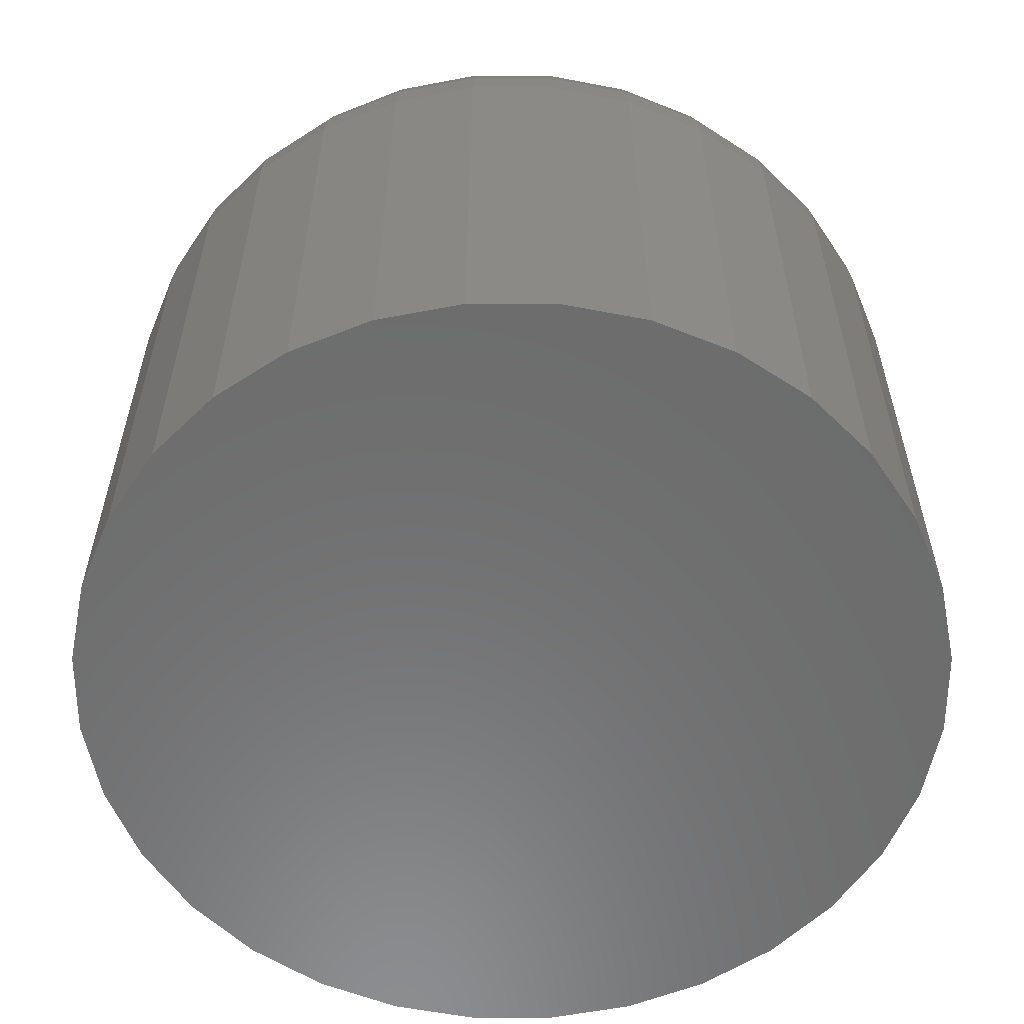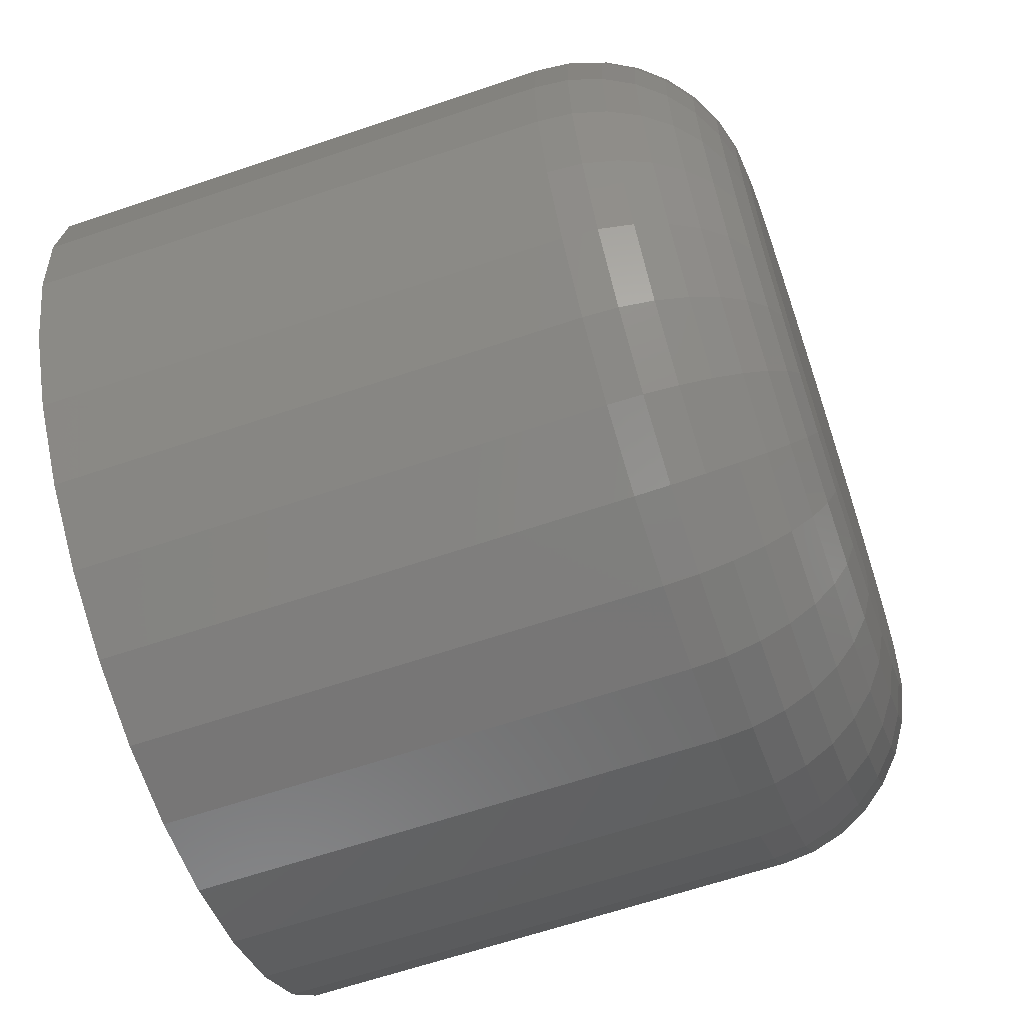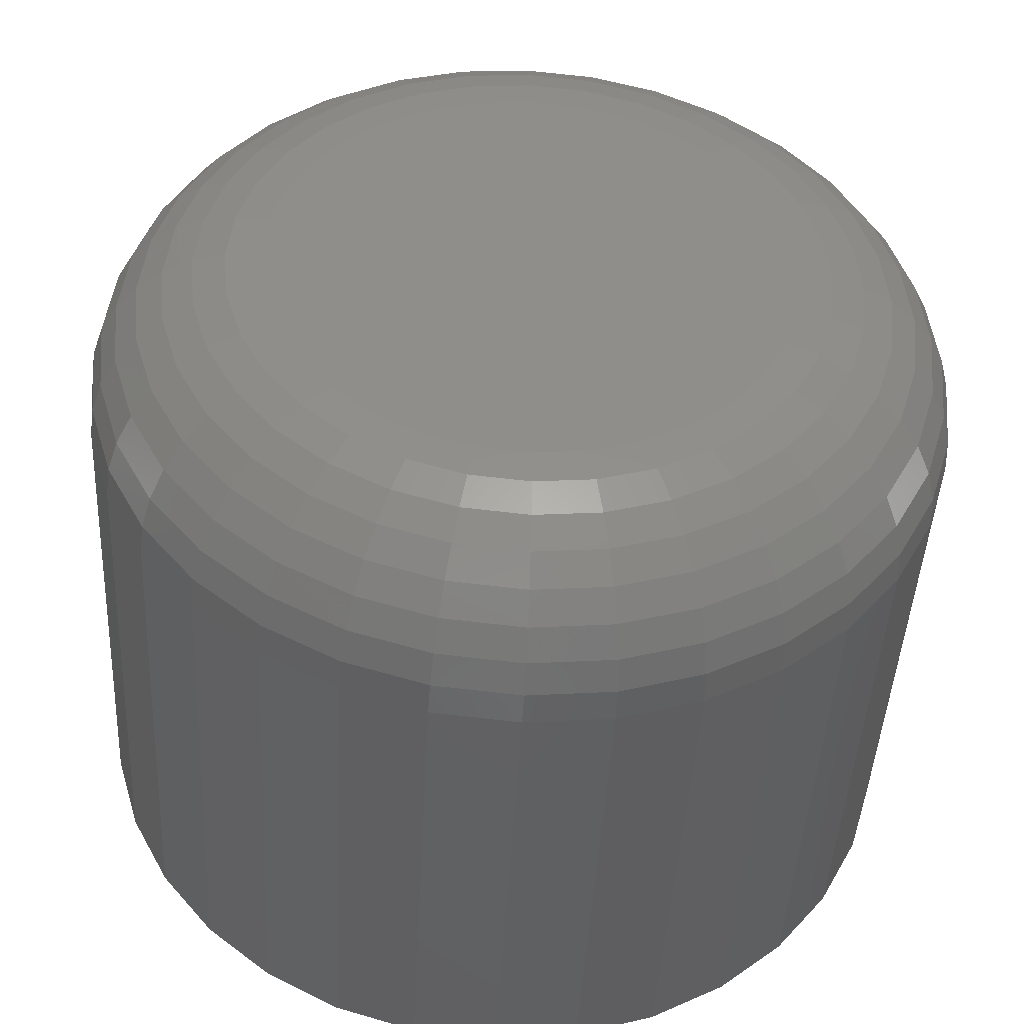
<metadata>
{"format":"stl","ext":"stl","renderer":"f3d","projection":"perspective","resolution":1024,"background":"white","views":[{"elev":-58.3,"azim":-151.9,"up":"+Z"},{"elev":-63.8,"azim":-71.1,"up":"+Y"},{"elev":-44.5,"azim":-3.0,"up":"+Y"}]}
</metadata>
<code>
# stl→obj: 320 verts, 636 faces
v -0.491 0.6567 0.0625
v -0.4956 0.6562 0.0625
v -0.5001 0.6548 0.0625
v -0.4863 0.6562 0.0625
v -0.4818 0.6548 0.0625
v -0.5042 0.6526 0.0625
v -0.4777 0.6526 0.0625
v -0.5078 0.6497 0.0625
v -0.4741 0.6497 0.0625
v -0.5108 0.6461 0.0625
v -0.4711 0.6461 0.0625
v -0.513 0.6419 0.0625
v -0.4689 0.6419 0.0625
v -0.5143 0.6375 0.0625
v -0.4676 0.6375 0.0625
v -0.4676 0.6282 0.0625
v -0.513 0.6237 0.0625
v -0.4689 0.6237 0.0625
v -0.5108 0.6196 0.0625
v -0.4711 0.6196 0.0625
v -0.5078 0.6159 0.0625
v -0.4741 0.6159 0.0625
v -0.5042 0.613 0.0625
v -0.4777 0.613 0.0625
v -0.5001 0.6108 0.0625
v -0.4818 0.6108 0.0625
v -0.4956 0.6094 0.0625
v -0.491 0.609 0.0625
v -0.4863 0.6094 0.0625
v -0.4671 0.6328 0.0625
v -0.5148 0.6328 0.0625
v -0.5143 0.6282 0.0625
v -0.4515 0.6328 0
v -0.4515 0.6328 0.04688
v -0.4522 0.6251 0
v -0.4522 0.6251 0.04688
v -0.4545 0.6177 0
v -0.4545 0.6177 0.04688
v -0.4581 0.6109 0
v -0.4581 0.6109 0.04688
v -0.463 0.6049 0
v -0.463 0.6049 0.04688
v -0.469 0.6 0
v -0.469 0.6 0.04688
v -0.4758 0.5963 0
v -0.4758 0.5963 0.04688
v -0.4833 0.5941 0
v -0.4833 0.5941 0.04688
v -0.491 0.5933 0
v -0.491 0.5933 0.04688
v -0.4987 0.5941 0
v -0.4987 0.5941 0.04688
v -0.5061 0.5963 0
v -0.5061 0.5963 0.04688
v -0.5129 0.6 0
v -0.5129 0.6 0.04688
v -0.5189 0.6049 0
v -0.5189 0.6049 0.04688
v -0.5238 0.6109 0
v -0.5238 0.6109 0.04688
v -0.5274 0.6177 0
v -0.5274 0.6177 0.04688
v -0.5297 0.6251 0
v -0.5297 0.6251 0.04688
v -0.5304 0.6328 0
v -0.5304 0.6328 0.04688
v -0.5297 0.6405 0
v -0.5297 0.6405 0.04688
v -0.5274 0.6479 0
v -0.5274 0.6479 0.04688
v -0.5238 0.6547 0
v -0.5238 0.6547 0.04688
v -0.5189 0.6607 0
v -0.5189 0.6607 0.04688
v -0.5129 0.6656 0
v -0.5129 0.6656 0.04688
v -0.5061 0.6693 0
v -0.5061 0.6693 0.04688
v -0.4987 0.6715 0
v -0.4987 0.6715 0.04688
v -0.491 0.6723 0
v -0.491 0.6723 0.04688
v -0.4833 0.6715 0
v -0.4833 0.6715 0.04688
v -0.4758 0.6693 0
v -0.4758 0.6693 0.04688
v -0.469 0.6656 0
v -0.469 0.6656 0.04688
v -0.463 0.6607 0
v -0.463 0.6607 0.04688
v -0.4581 0.6547 0
v -0.4581 0.6547 0.04688
v -0.4545 0.6479 0
v -0.4545 0.6479 0.04688
v -0.4522 0.6405 0
v -0.4522 0.6405 0.04688
v -0.5179 0.6328 0.0622
v -0.5173 0.6381 0.0622
v -0.5208 0.6328 0.06131
v -0.5202 0.6386 0.06131
v -0.5235 0.6328 0.05987
v -0.5229 0.6392 0.05987
v -0.5259 0.6328 0.05792
v -0.5252 0.6396 0.05792
v -0.5278 0.6328 0.05556
v -0.5271 0.64 0.05556
v -0.5292 0.6328 0.05285
v -0.5285 0.6403 0.05285
v -0.5301 0.6328 0.04992
v -0.5294 0.6405 0.04992
v -0.4646 0.6381 0.0622
v -0.4641 0.6328 0.0622
v -0.4617 0.6386 0.06131
v -0.4611 0.6328 0.06131
v -0.459 0.6392 0.05987
v -0.4584 0.6328 0.05987
v -0.4567 0.6396 0.05792
v -0.4561 0.6328 0.05792
v -0.4548 0.64 0.05556
v -0.4541 0.6328 0.05556
v -0.4534 0.6403 0.05285
v -0.4527 0.6328 0.05285
v -0.4525 0.6405 0.04992
v -0.4518 0.6328 0.04992
v -0.4661 0.6431 0.0622
v -0.4634 0.6442 0.06131
v -0.4609 0.6453 0.05987
v -0.4587 0.6462 0.05792
v -0.4569 0.6469 0.05556
v -0.4556 0.6475 0.05285
v -0.4548 0.6478 0.04992
v -0.4686 0.6478 0.0622
v -0.4662 0.6494 0.06131
v -0.4639 0.6509 0.05987
v -0.4619 0.6522 0.05792
v -0.4603 0.6533 0.05556
v -0.4591 0.6541 0.05285
v -0.4584 0.6546 0.04992
v -0.4719 0.6518 0.0622
v -0.4699 0.6539 0.06131
v -0.468 0.6558 0.05987
v -0.4663 0.6575 0.05792
v -0.4649 0.6589 0.05556
v -0.4639 0.6599 0.05285
v -0.4633 0.6605 0.04992
v -0.476 0.6552 0.0622
v -0.4744 0.6576 0.06131
v -0.4729 0.6599 0.05987
v -0.4716 0.6618 0.05792
v -0.4705 0.6634 0.05556
v -0.4697 0.6646 0.05285
v -0.4692 0.6654 0.04992
v -0.4807 0.6577 0.0622
v -0.4795 0.6604 0.06131
v -0.4785 0.6629 0.05987
v -0.4776 0.6651 0.05792
v -0.4769 0.6668 0.05556
v -0.4763 0.6682 0.05285
v -0.476 0.669 0.04992
v -0.4857 0.6592 0.0622
v -0.4851 0.6621 0.06131
v -0.4846 0.6647 0.05987
v -0.4841 0.667 0.05792
v -0.4838 0.6689 0.05556
v -0.4835 0.6704 0.05285
v -0.4833 0.6712 0.04992
v -0.491 0.6597 0.0622
v -0.491 0.6626 0.06131
v -0.491 0.6653 0.05987
v -0.491 0.6677 0.05792
v -0.491 0.6697 0.05556
v -0.491 0.6711 0.05285
v -0.491 0.672 0.04992
v -0.4962 0.6592 0.0622
v -0.4968 0.6621 0.06131
v -0.4973 0.6647 0.05987
v -0.4978 0.667 0.05792
v -0.4981 0.6689 0.05556
v -0.4984 0.6704 0.05285
v -0.4986 0.6712 0.04992
v -0.5012 0.6577 0.0622
v -0.5024 0.6604 0.06131
v -0.5034 0.6629 0.05987
v -0.5043 0.6651 0.05792
v -0.5051 0.6668 0.05556
v -0.5056 0.6682 0.05285
v -0.5059 0.669 0.04992
v -0.5059 0.6552 0.0622
v -0.5075 0.6576 0.06131
v -0.509 0.6599 0.05987
v -0.5103 0.6618 0.05792
v -0.5114 0.6634 0.05556
v -0.5122 0.6646 0.05285
v -0.5127 0.6654 0.04992
v -0.51 0.6518 0.0622
v -0.512 0.6539 0.06131
v -0.514 0.6558 0.05987
v -0.5156 0.6575 0.05792
v -0.517 0.6589 0.05556
v -0.518 0.6599 0.05285
v -0.5187 0.6605 0.04992
v -0.5133 0.6478 0.0622
v -0.5158 0.6494 0.06131
v -0.518 0.6509 0.05987
v -0.52 0.6522 0.05792
v -0.5216 0.6533 0.05556
v -0.5228 0.6541 0.05285
v -0.5235 0.6546 0.04992
v -0.5158 0.6431 0.0622
v -0.5185 0.6442 0.06131
v -0.521 0.6453 0.05987
v -0.5232 0.6462 0.05792
v -0.525 0.6469 0.05556
v -0.5263 0.6475 0.05285
v -0.5271 0.6478 0.04992
v -0.4646 0.6276 0.0622
v -0.4617 0.627 0.06131
v -0.459 0.6265 0.05987
v -0.4567 0.626 0.05792
v -0.4548 0.6256 0.05556
v -0.4534 0.6253 0.05285
v -0.4525 0.6252 0.04992
v -0.5173 0.6276 0.0622
v -0.5202 0.627 0.06131
v -0.5229 0.6265 0.05987
v -0.5252 0.626 0.05792
v -0.5271 0.6256 0.05556
v -0.5285 0.6253 0.05285
v -0.5294 0.6252 0.04992
v -0.5158 0.6225 0.0622
v -0.5185 0.6214 0.06131
v -0.521 0.6204 0.05987
v -0.5232 0.6195 0.05792
v -0.525 0.6187 0.05556
v -0.5263 0.6182 0.05285
v -0.5271 0.6178 0.04992
v -0.5133 0.6179 0.0622
v -0.5158 0.6162 0.06131
v -0.518 0.6147 0.05987
v -0.52 0.6134 0.05792
v -0.5216 0.6123 0.05556
v -0.5228 0.6115 0.05285
v -0.5235 0.611 0.04992
v -0.51 0.6138 0.0622
v -0.512 0.6117 0.06131
v -0.514 0.6098 0.05987
v -0.5156 0.6081 0.05792
v -0.517 0.6068 0.05556
v -0.518 0.6057 0.05285
v -0.5187 0.6051 0.04992
v -0.5059 0.6104 0.0622
v -0.5075 0.608 0.06131
v -0.509 0.6058 0.05987
v -0.5103 0.6038 0.05792
v -0.5114 0.6022 0.05556
v -0.5122 0.601 0.05285
v -0.5127 0.6002 0.04992
v -0.5012 0.608 0.0622
v -0.5024 0.6053 0.06131
v -0.5034 0.6028 0.05987
v -0.5043 0.6006 0.05792
v -0.5051 0.5988 0.05556
v -0.5056 0.5974 0.05285
v -0.5059 0.5966 0.04992
v -0.4962 0.6064 0.0622
v -0.4968 0.6036 0.06131
v -0.4973 0.6009 0.05987
v -0.4978 0.5986 0.05792
v -0.4981 0.5967 0.05556
v -0.4984 0.5953 0.05285
v -0.4986 0.5944 0.04992
v -0.491 0.6059 0.0622
v -0.491 0.603 0.06131
v -0.491 0.6003 0.05987
v -0.491 0.5979 0.05792
v -0.491 0.596 0.05556
v -0.491 0.5945 0.05285
v -0.491 0.5936 0.04992
v -0.4857 0.6064 0.0622
v -0.4851 0.6036 0.06131
v -0.4846 0.6009 0.05987
v -0.4841 0.5986 0.05792
v -0.4838 0.5967 0.05556
v -0.4835 0.5953 0.05285
v -0.4833 0.5944 0.04992
v -0.4807 0.608 0.0622
v -0.4795 0.6053 0.06131
v -0.4785 0.6028 0.05987
v -0.4776 0.6006 0.05792
v -0.4769 0.5988 0.05556
v -0.4763 0.5974 0.05285
v -0.476 0.5966 0.04992
v -0.476 0.6104 0.0622
v -0.4744 0.608 0.06131
v -0.4729 0.6058 0.05987
v -0.4716 0.6038 0.05792
v -0.4705 0.6022 0.05556
v -0.4697 0.601 0.05285
v -0.4692 0.6002 0.04992
v -0.4719 0.6138 0.0622
v -0.4699 0.6117 0.06131
v -0.468 0.6098 0.05987
v -0.4663 0.6081 0.05792
v -0.4649 0.6068 0.05556
v -0.4639 0.6057 0.05285
v -0.4633 0.6051 0.04992
v -0.4686 0.6179 0.0622
v -0.4662 0.6162 0.06131
v -0.4639 0.6147 0.05987
v -0.4619 0.6134 0.05792
v -0.4603 0.6123 0.05556
v -0.4591 0.6115 0.05285
v -0.4584 0.611 0.04992
v -0.4661 0.6225 0.0622
v -0.4634 0.6214 0.06131
v -0.4609 0.6204 0.05987
v -0.4587 0.6195 0.05792
v -0.4569 0.6187 0.05556
v -0.4556 0.6182 0.05285
v -0.4548 0.6178 0.04992
f 1 2 3
f 4 1 3
f 4 3 5
f 5 3 6
f 5 6 7
f 7 6 8
f 7 8 9
f 9 8 10
f 9 10 11
f 11 10 12
f 11 12 13
f 13 12 14
f 13 14 15
f 16 17 18
f 18 17 19
f 18 19 20
f 20 19 21
f 20 21 22
f 22 21 23
f 22 23 24
f 24 23 25
f 24 25 26
f 26 25 27
f 26 27 28
f 26 28 29
f 15 14 30
f 30 14 31
f 30 31 16
f 16 31 32
f 16 32 17
f 33 34 35
f 35 34 36
f 35 36 37
f 37 36 38
f 37 38 39
f 39 38 40
f 39 40 41
f 41 40 42
f 41 42 43
f 43 42 44
f 43 44 45
f 45 44 46
f 45 46 47
f 47 46 48
f 47 48 49
f 49 48 50
f 49 50 51
f 51 50 52
f 51 52 53
f 53 52 54
f 53 54 55
f 55 54 56
f 55 56 57
f 57 56 58
f 57 58 59
f 59 58 60
f 59 60 61
f 61 60 62
f 61 62 63
f 63 62 64
f 63 64 65
f 65 64 66
f 65 66 67
f 67 66 68
f 67 68 69
f 69 68 70
f 69 70 71
f 71 70 72
f 71 72 73
f 73 72 74
f 73 74 75
f 75 74 76
f 75 76 77
f 77 76 78
f 77 78 79
f 79 78 80
f 79 80 81
f 81 80 82
f 81 82 83
f 83 82 84
f 83 84 85
f 85 84 86
f 85 86 87
f 87 86 88
f 87 88 89
f 89 88 90
f 89 90 91
f 91 90 92
f 91 92 93
f 93 92 94
f 93 94 95
f 95 94 96
f 95 96 33
f 33 96 34
f 31 14 97
f 97 14 98
f 97 98 99
f 99 98 100
f 99 100 101
f 101 100 102
f 101 102 103
f 103 102 104
f 103 104 105
f 105 104 106
f 105 106 107
f 107 106 108
f 107 108 109
f 109 108 110
f 109 110 66
f 66 110 68
f 15 30 111
f 111 30 112
f 111 112 113
f 113 112 114
f 113 114 115
f 115 114 116
f 115 116 117
f 117 116 118
f 117 118 119
f 119 118 120
f 119 120 121
f 121 120 122
f 121 122 123
f 123 122 124
f 123 124 96
f 96 124 34
f 13 15 125
f 125 15 111
f 125 111 126
f 126 111 113
f 126 113 127
f 127 113 115
f 127 115 128
f 128 115 117
f 128 117 129
f 129 117 119
f 129 119 130
f 130 119 121
f 130 121 131
f 131 121 123
f 131 123 94
f 94 123 96
f 11 13 132
f 132 13 125
f 132 125 133
f 133 125 126
f 133 126 134
f 134 126 127
f 134 127 135
f 135 127 128
f 135 128 136
f 136 128 129
f 136 129 137
f 137 129 130
f 137 130 138
f 138 130 131
f 138 131 92
f 92 131 94
f 9 11 139
f 139 11 132
f 139 132 140
f 140 132 133
f 140 133 141
f 141 133 134
f 141 134 142
f 142 134 135
f 142 135 143
f 143 135 136
f 143 136 144
f 144 136 137
f 144 137 145
f 145 137 138
f 145 138 90
f 90 138 92
f 7 9 146
f 146 9 139
f 146 139 147
f 147 139 140
f 147 140 148
f 148 140 141
f 148 141 149
f 149 141 142
f 149 142 150
f 150 142 143
f 150 143 151
f 151 143 144
f 151 144 152
f 152 144 145
f 152 145 88
f 88 145 90
f 5 7 153
f 153 7 146
f 153 146 154
f 154 146 147
f 154 147 155
f 155 147 148
f 155 148 156
f 156 148 149
f 156 149 157
f 157 149 150
f 157 150 158
f 158 150 151
f 158 151 159
f 159 151 152
f 159 152 86
f 86 152 88
f 4 5 160
f 160 5 153
f 160 153 161
f 161 153 154
f 161 154 162
f 162 154 155
f 162 155 163
f 163 155 156
f 163 156 164
f 164 156 157
f 164 157 165
f 165 157 158
f 165 158 166
f 166 158 159
f 166 159 84
f 84 159 86
f 1 4 167
f 167 4 160
f 167 160 168
f 168 160 161
f 168 161 169
f 169 161 162
f 169 162 170
f 170 162 163
f 170 163 171
f 171 163 164
f 171 164 172
f 172 164 165
f 172 165 173
f 173 165 166
f 173 166 82
f 82 166 84
f 2 1 174
f 174 1 167
f 174 167 175
f 175 167 168
f 175 168 176
f 176 168 169
f 176 169 177
f 177 169 170
f 177 170 178
f 178 170 171
f 178 171 179
f 179 171 172
f 179 172 180
f 180 172 173
f 180 173 80
f 80 173 82
f 3 2 181
f 181 2 174
f 181 174 182
f 182 174 175
f 182 175 183
f 183 175 176
f 183 176 184
f 184 176 177
f 184 177 185
f 185 177 178
f 185 178 186
f 186 178 179
f 186 179 187
f 187 179 180
f 187 180 78
f 78 180 80
f 6 3 188
f 188 3 181
f 188 181 189
f 189 181 182
f 189 182 190
f 190 182 183
f 190 183 191
f 191 183 184
f 191 184 192
f 192 184 185
f 192 185 193
f 193 185 186
f 193 186 194
f 194 186 187
f 194 187 76
f 76 187 78
f 8 6 195
f 195 6 188
f 195 188 196
f 196 188 189
f 196 189 197
f 197 189 190
f 197 190 198
f 198 190 191
f 198 191 199
f 199 191 192
f 199 192 200
f 200 192 193
f 200 193 201
f 201 193 194
f 201 194 74
f 74 194 76
f 10 8 202
f 202 8 195
f 202 195 203
f 203 195 196
f 203 196 204
f 204 196 197
f 204 197 205
f 205 197 198
f 205 198 206
f 206 198 199
f 206 199 207
f 207 199 200
f 207 200 208
f 208 200 201
f 208 201 72
f 72 201 74
f 12 10 209
f 209 10 202
f 209 202 210
f 210 202 203
f 210 203 211
f 211 203 204
f 211 204 212
f 212 204 205
f 212 205 213
f 213 205 206
f 213 206 214
f 214 206 207
f 214 207 215
f 215 207 208
f 215 208 70
f 70 208 72
f 14 12 98
f 98 12 209
f 98 209 100
f 100 209 210
f 100 210 102
f 102 210 211
f 102 211 104
f 104 211 212
f 104 212 106
f 106 212 213
f 106 213 108
f 108 213 214
f 108 214 110
f 110 214 215
f 110 215 68
f 68 215 70
f 30 16 112
f 112 16 216
f 112 216 114
f 114 216 217
f 114 217 116
f 116 217 218
f 116 218 118
f 118 218 219
f 118 219 120
f 120 219 220
f 120 220 122
f 122 220 221
f 122 221 124
f 124 221 222
f 124 222 34
f 34 222 36
f 32 31 223
f 223 31 97
f 223 97 224
f 224 97 99
f 224 99 225
f 225 99 101
f 225 101 226
f 226 101 103
f 226 103 227
f 227 103 105
f 227 105 228
f 228 105 107
f 228 107 229
f 229 107 109
f 229 109 64
f 64 109 66
f 17 32 230
f 230 32 223
f 230 223 231
f 231 223 224
f 231 224 232
f 232 224 225
f 232 225 233
f 233 225 226
f 233 226 234
f 234 226 227
f 234 227 235
f 235 227 228
f 235 228 236
f 236 228 229
f 236 229 62
f 62 229 64
f 19 17 237
f 237 17 230
f 237 230 238
f 238 230 231
f 238 231 239
f 239 231 232
f 239 232 240
f 240 232 233
f 240 233 241
f 241 233 234
f 241 234 242
f 242 234 235
f 242 235 243
f 243 235 236
f 243 236 60
f 60 236 62
f 21 19 244
f 244 19 237
f 244 237 245
f 245 237 238
f 245 238 246
f 246 238 239
f 246 239 247
f 247 239 240
f 247 240 248
f 248 240 241
f 248 241 249
f 249 241 242
f 249 242 250
f 250 242 243
f 250 243 58
f 58 243 60
f 23 21 251
f 251 21 244
f 251 244 252
f 252 244 245
f 252 245 253
f 253 245 246
f 253 246 254
f 254 246 247
f 254 247 255
f 255 247 248
f 255 248 256
f 256 248 249
f 256 249 257
f 257 249 250
f 257 250 56
f 56 250 58
f 25 23 258
f 258 23 251
f 258 251 259
f 259 251 252
f 259 252 260
f 260 252 253
f 260 253 261
f 261 253 254
f 261 254 262
f 262 254 255
f 262 255 263
f 263 255 256
f 263 256 264
f 264 256 257
f 264 257 54
f 54 257 56
f 27 25 265
f 265 25 258
f 265 258 266
f 266 258 259
f 266 259 267
f 267 259 260
f 267 260 268
f 268 260 261
f 268 261 269
f 269 261 262
f 269 262 270
f 270 262 263
f 270 263 271
f 271 263 264
f 271 264 52
f 52 264 54
f 28 27 272
f 272 27 265
f 272 265 273
f 273 265 266
f 273 266 274
f 274 266 267
f 274 267 275
f 275 267 268
f 275 268 276
f 276 268 269
f 276 269 277
f 277 269 270
f 277 270 278
f 278 270 271
f 278 271 50
f 50 271 52
f 29 28 279
f 279 28 272
f 279 272 280
f 280 272 273
f 280 273 281
f 281 273 274
f 281 274 282
f 282 274 275
f 282 275 283
f 283 275 276
f 283 276 284
f 284 276 277
f 284 277 285
f 285 277 278
f 285 278 48
f 48 278 50
f 26 29 286
f 286 29 279
f 286 279 287
f 287 279 280
f 287 280 288
f 288 280 281
f 288 281 289
f 289 281 282
f 289 282 290
f 290 282 283
f 290 283 291
f 291 283 284
f 291 284 292
f 292 284 285
f 292 285 46
f 46 285 48
f 24 26 293
f 293 26 286
f 293 286 294
f 294 286 287
f 294 287 295
f 295 287 288
f 295 288 296
f 296 288 289
f 296 289 297
f 297 289 290
f 297 290 298
f 298 290 291
f 298 291 299
f 299 291 292
f 299 292 44
f 44 292 46
f 22 24 300
f 300 24 293
f 300 293 301
f 301 293 294
f 301 294 302
f 302 294 295
f 302 295 303
f 303 295 296
f 303 296 304
f 304 296 297
f 304 297 305
f 305 297 298
f 305 298 306
f 306 298 299
f 306 299 42
f 42 299 44
f 20 22 307
f 307 22 300
f 307 300 308
f 308 300 301
f 308 301 309
f 309 301 302
f 309 302 310
f 310 302 303
f 310 303 311
f 311 303 304
f 311 304 312
f 312 304 305
f 312 305 313
f 313 305 306
f 313 306 40
f 40 306 42
f 18 20 314
f 314 20 307
f 314 307 315
f 315 307 308
f 315 308 316
f 316 308 309
f 316 309 317
f 317 309 310
f 317 310 318
f 318 310 311
f 318 311 319
f 319 311 312
f 319 312 320
f 320 312 313
f 320 313 38
f 38 313 40
f 16 18 216
f 216 18 314
f 216 314 217
f 217 314 315
f 217 315 218
f 218 315 316
f 218 316 219
f 219 316 317
f 219 317 220
f 220 317 318
f 220 318 221
f 221 318 319
f 221 319 222
f 222 319 320
f 222 320 36
f 36 320 38
f 77 79 81
f 77 81 83
f 85 77 83
f 75 77 85
f 87 75 85
f 73 75 87
f 89 73 87
f 71 73 89
f 91 71 89
f 69 71 91
f 93 69 91
f 67 69 93
f 95 67 93
f 37 61 35
f 59 61 37
f 39 59 37
f 57 59 39
f 41 57 39
f 55 57 41
f 43 55 41
f 53 55 43
f 45 53 43
f 51 53 45
f 49 51 45
f 47 49 45
f 61 63 35
f 35 63 65
f 35 65 33
f 33 65 67
f 33 67 95

</code>
